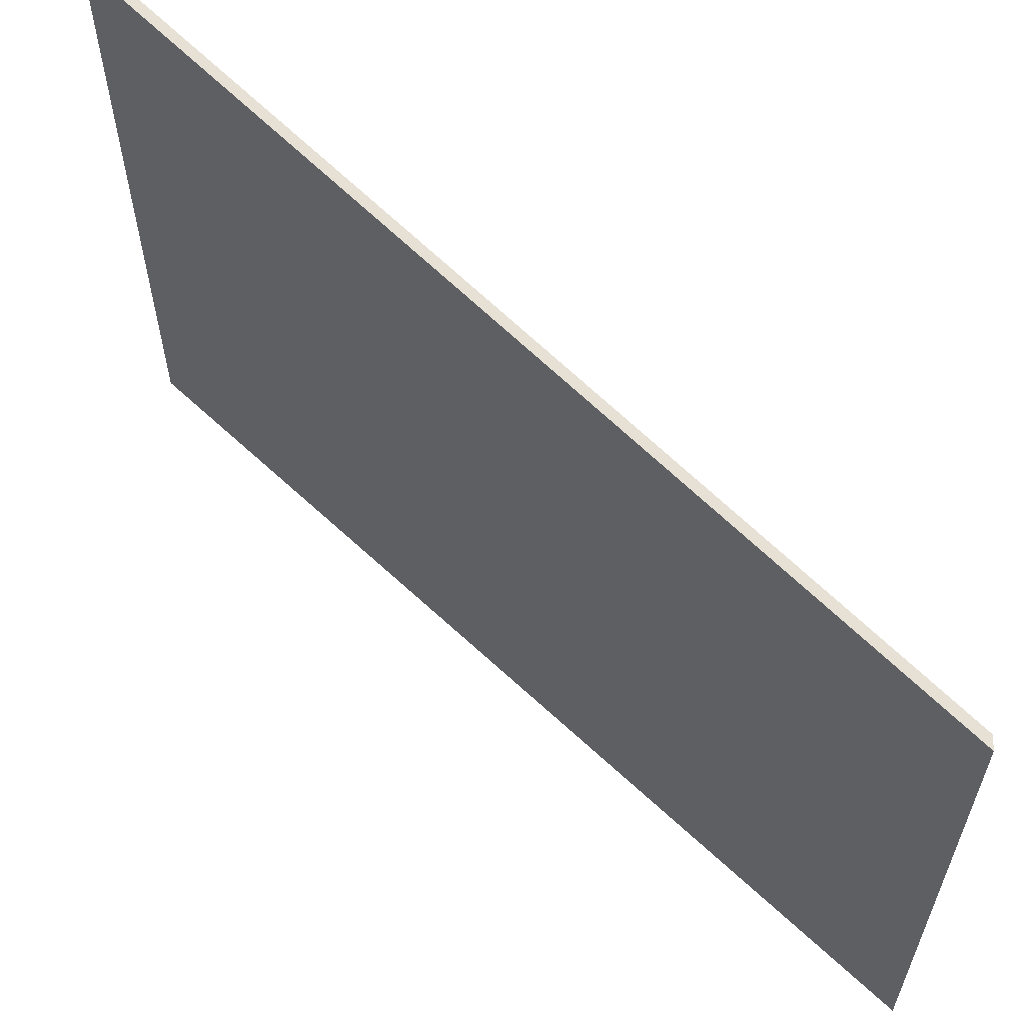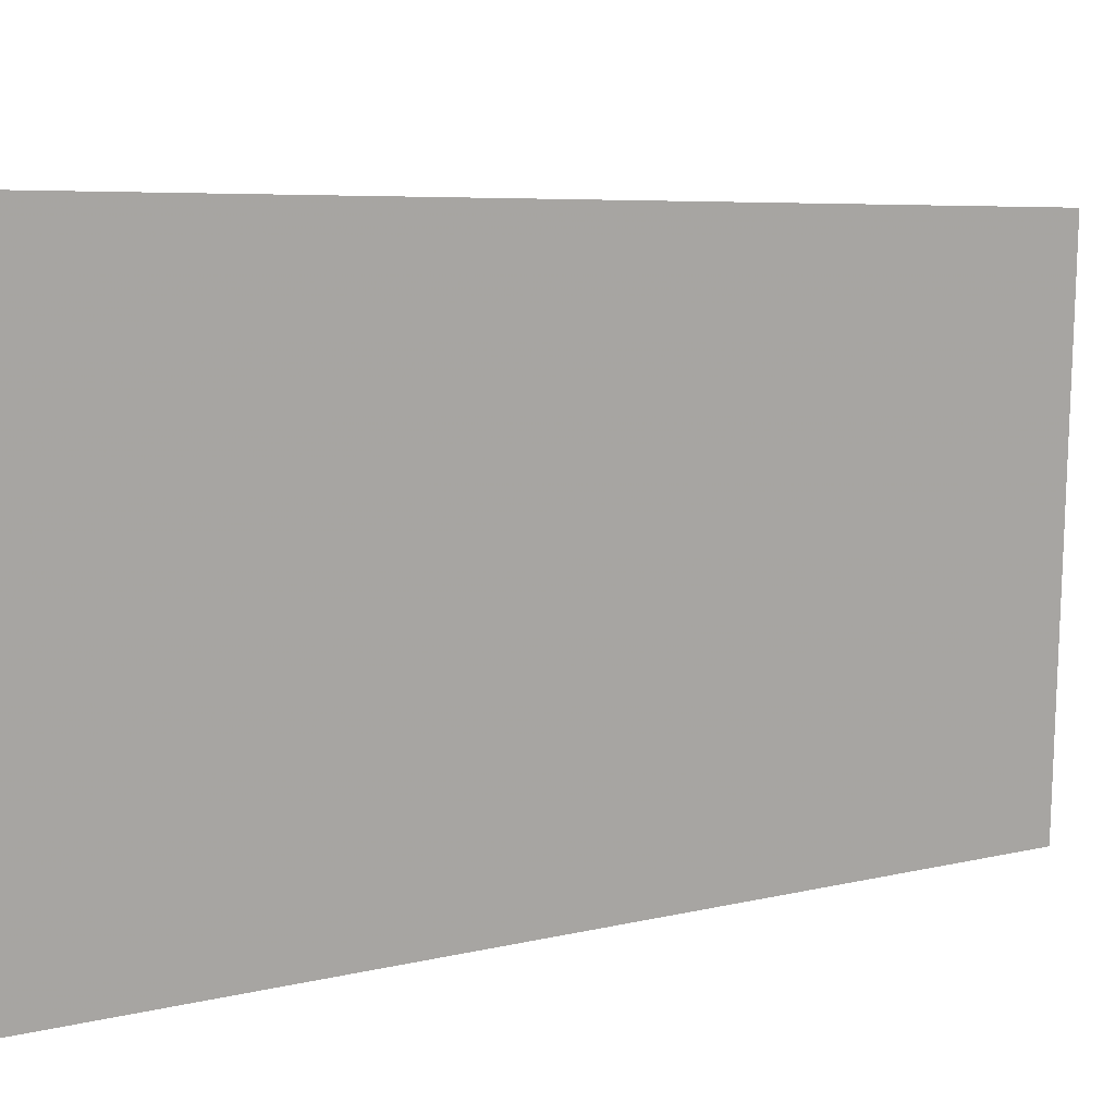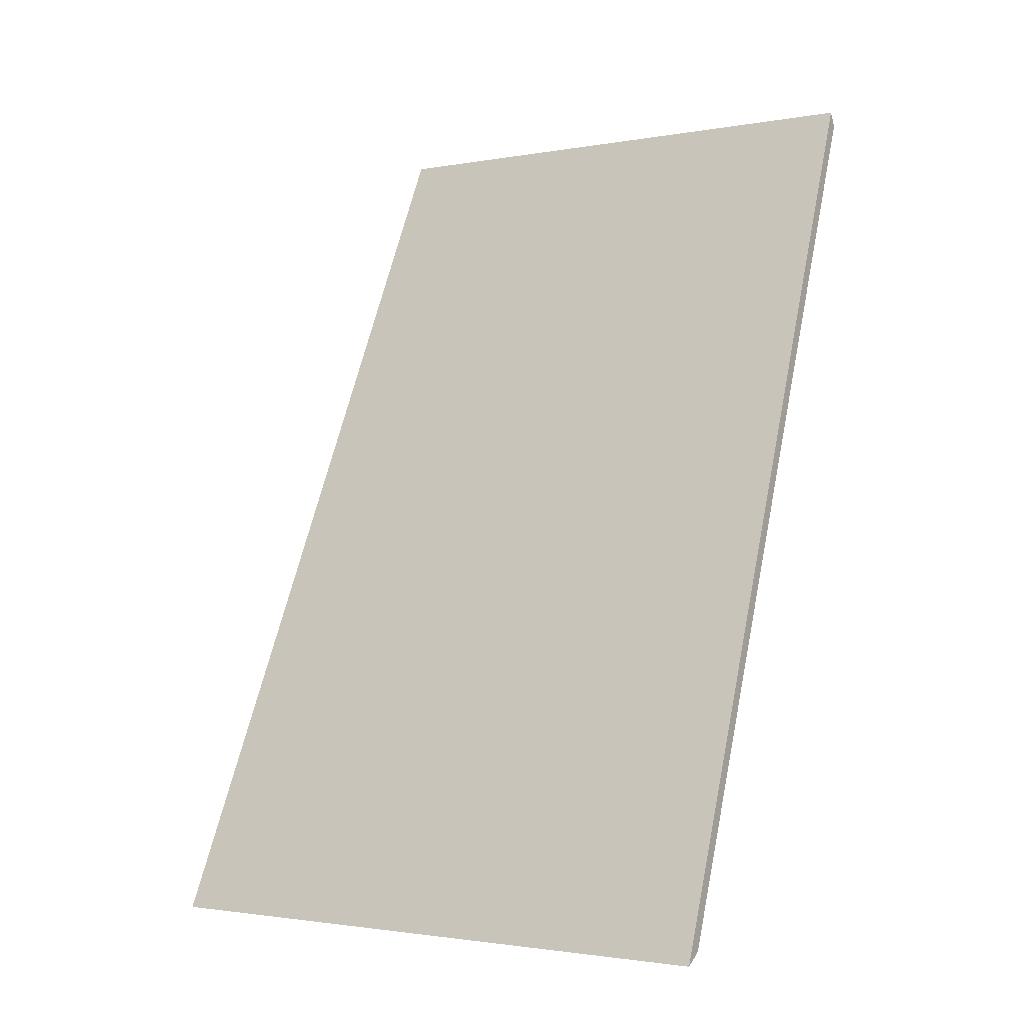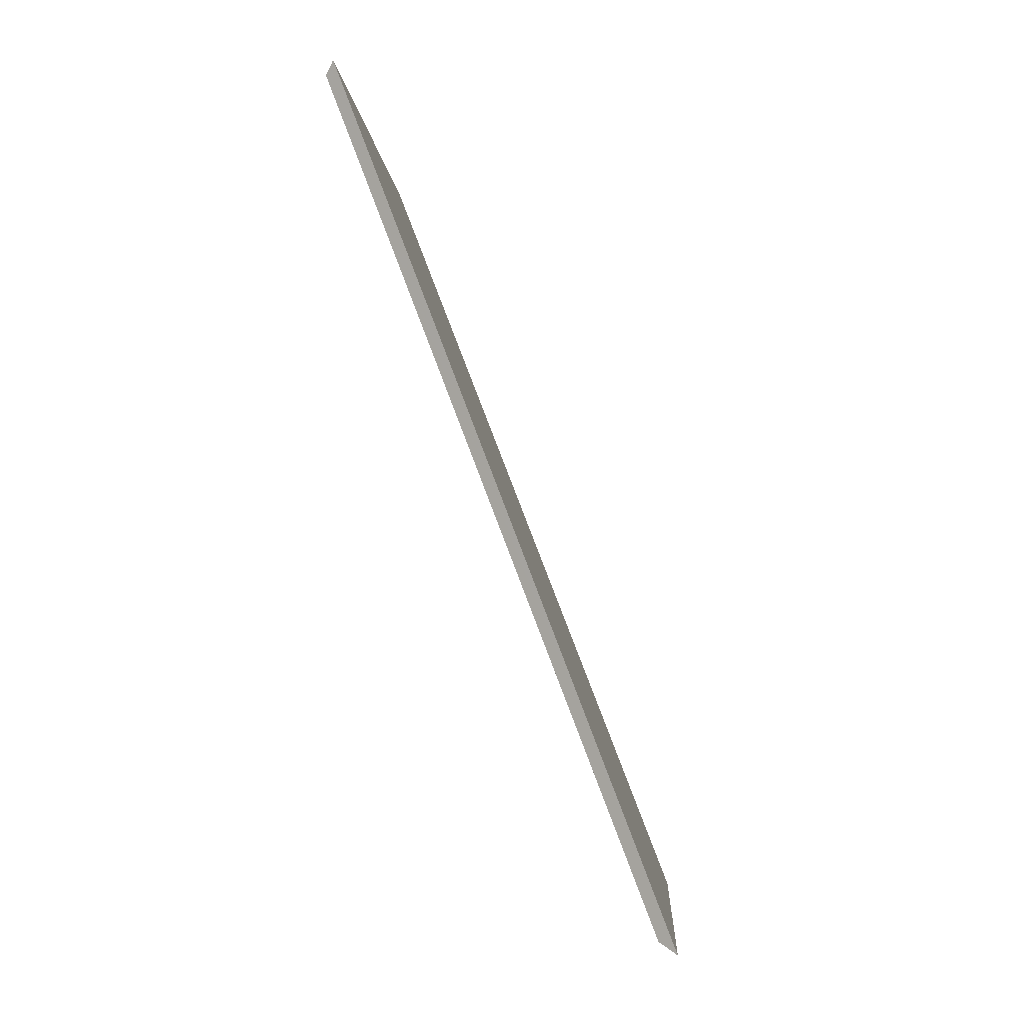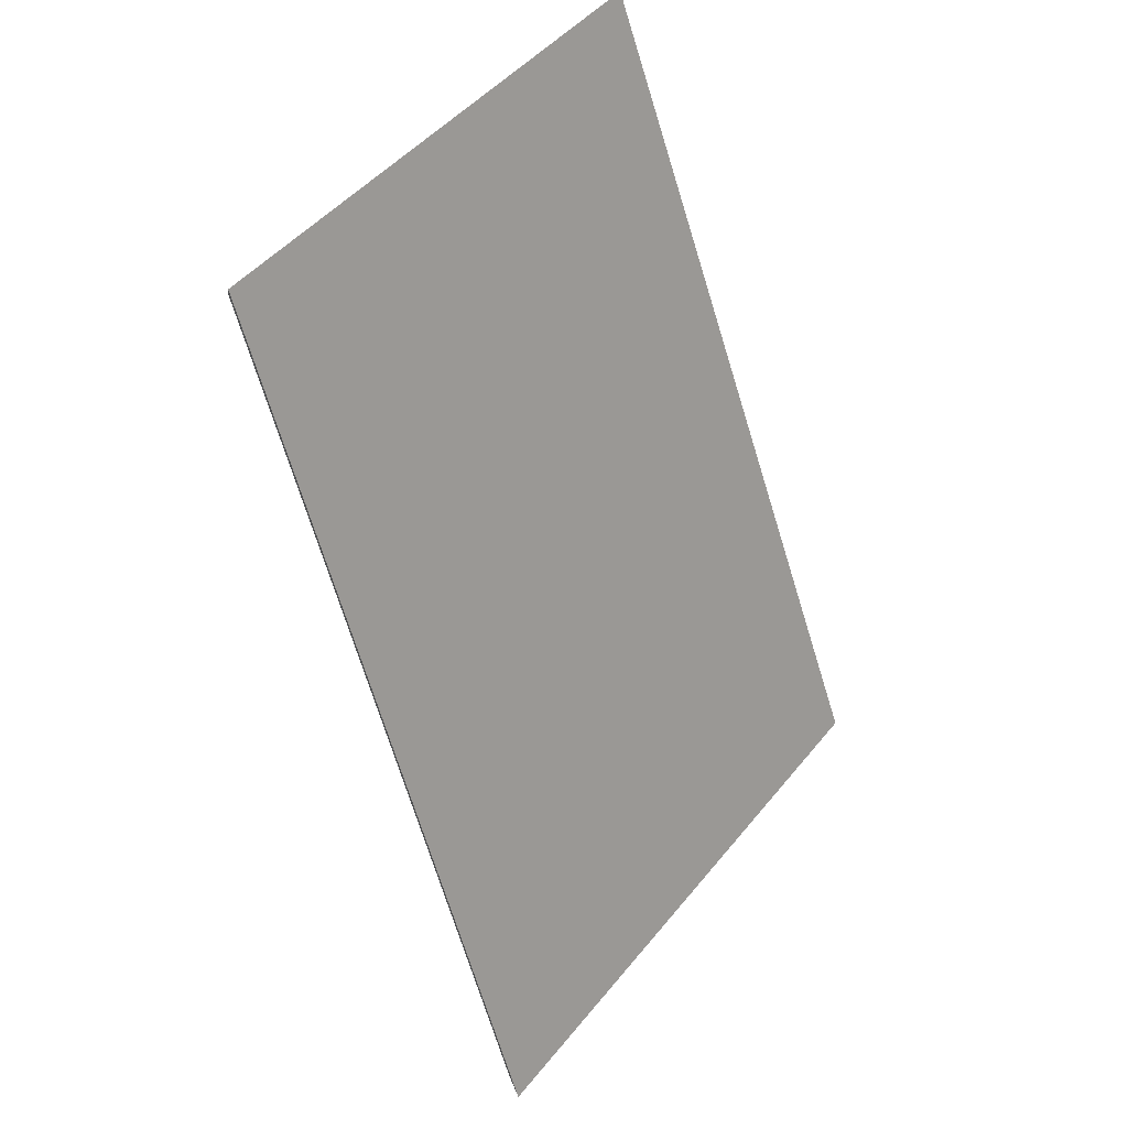
<metadata>
{"format":"obj","ext":"obj","renderer":"f3d","projection":"perspective","resolution":1024,"background":"white","views":[{"elev":60.5,"azim":-24.9,"up":"+Y"},{"elev":14.9,"azim":-94.2,"up":"+Y"},{"elev":-1.9,"azim":-57.1,"up":"+Z"},{"elev":-4.6,"azim":-176.4,"up":"+Z"},{"elev":47.4,"azim":-143.1,"up":"+Z"}]}
</metadata>
<code>
v 0.4963 -0.07048 1.141
v 0.4963 -0.117 1.141
v 0.5217 -0.117 1.206
v 0.5217 -0.0756 1.206
v 0.4976 -0.07111 1.142
v 0.4976 -0.117 1.142
v 0.4963 -0.117 1.141
v 0.4963 -0.07048 1.141
v 0.4963 -0.117 1.141
v 0.4976 -0.117 1.142
v 0.5223 -0.117 1.205
v 0.5217 -0.117 1.206
v 0.5223 -0.117 1.205
v 0.5223 -0.07609 1.205
v 0.5217 -0.0756 1.206
v 0.5217 -0.117 1.206
v 0.5223 -0.07609 1.205
v 0.4976 -0.07111 1.142
v 0.4963 -0.07048 1.141
v 0.5217 -0.0756 1.206
v 0.4976 -0.07111 1.142
v 0.5223 -0.07609 1.205
v 0.5223 -0.117 1.205
v 0.4976 -0.117 1.142
f 1 2 3
f 1 3 4
f 5 6 7
f 5 7 8
f 9 10 11
f 9 11 12
f 13 14 15
f 13 15 16
f 17 18 19
f 17 19 20
f 21 22 23
f 21 23 24

</code>
